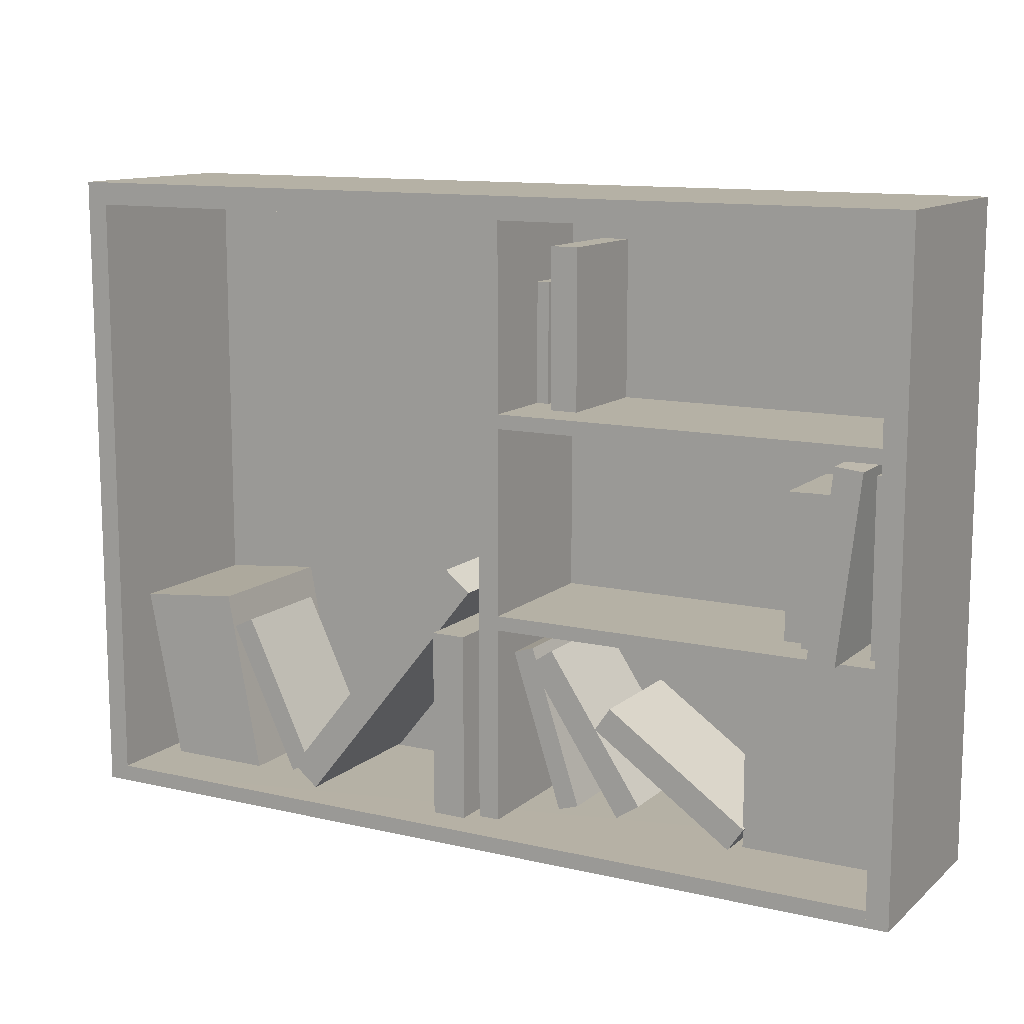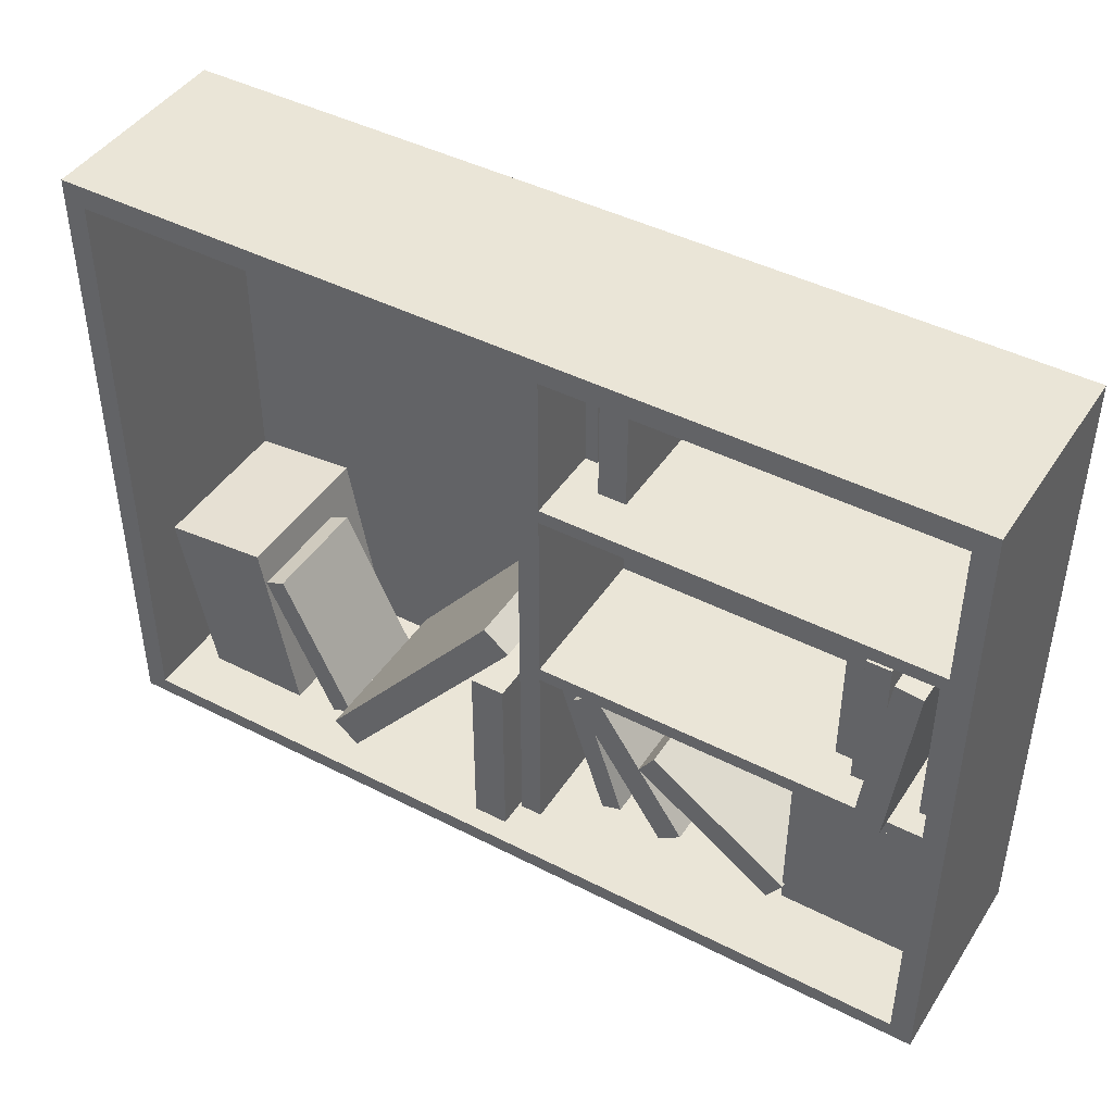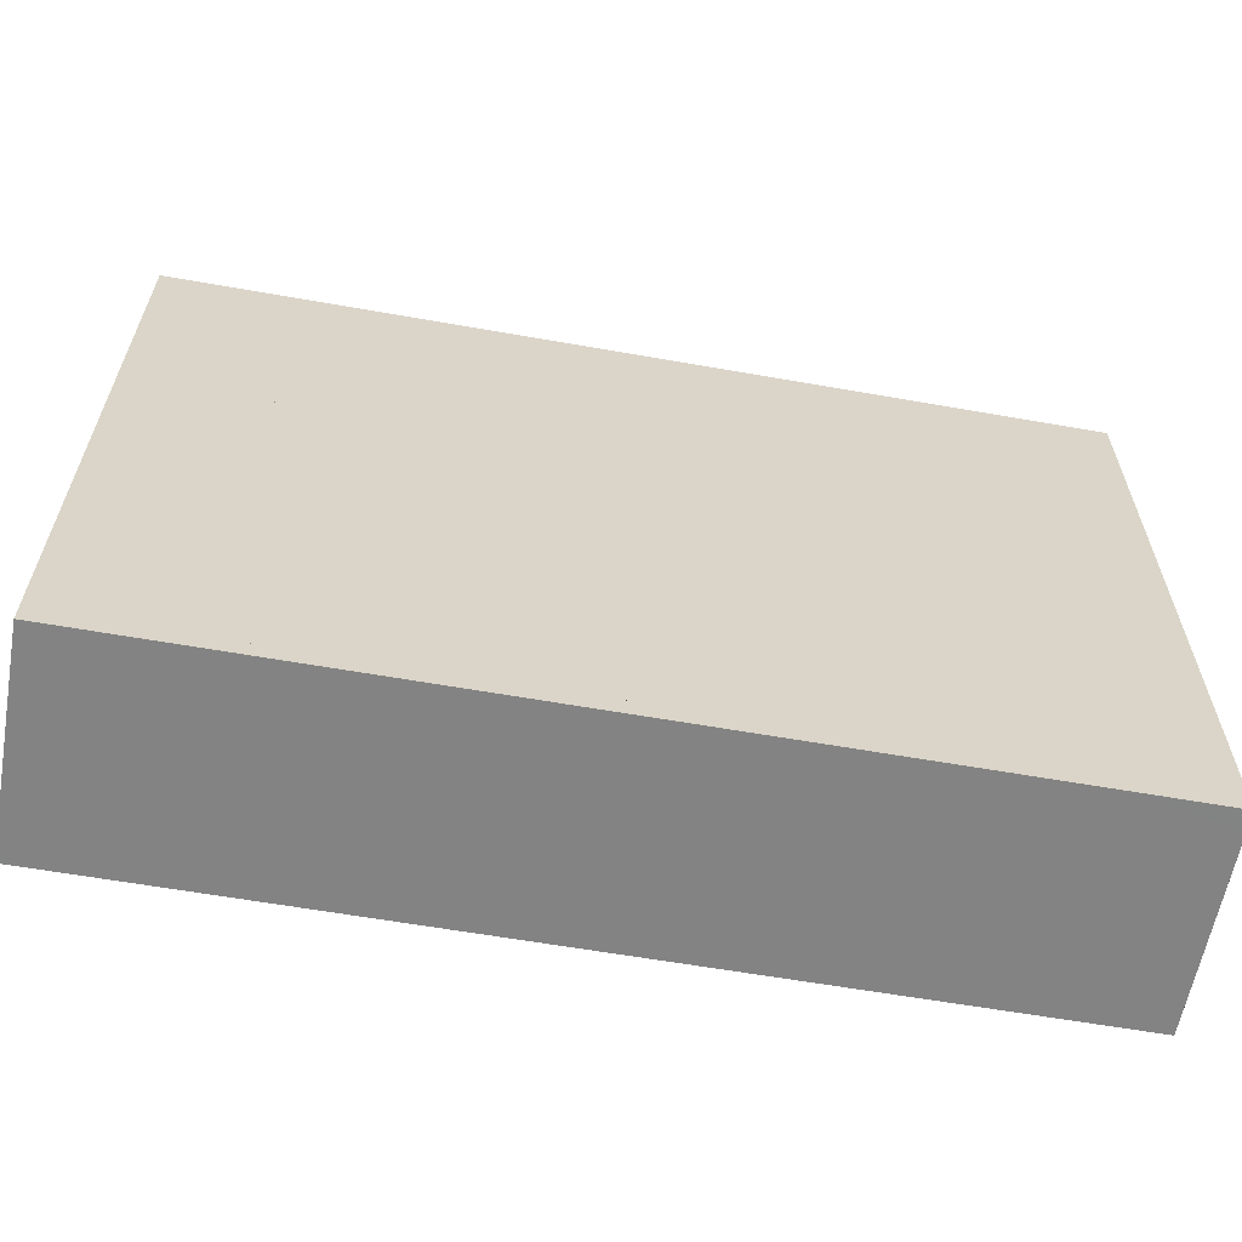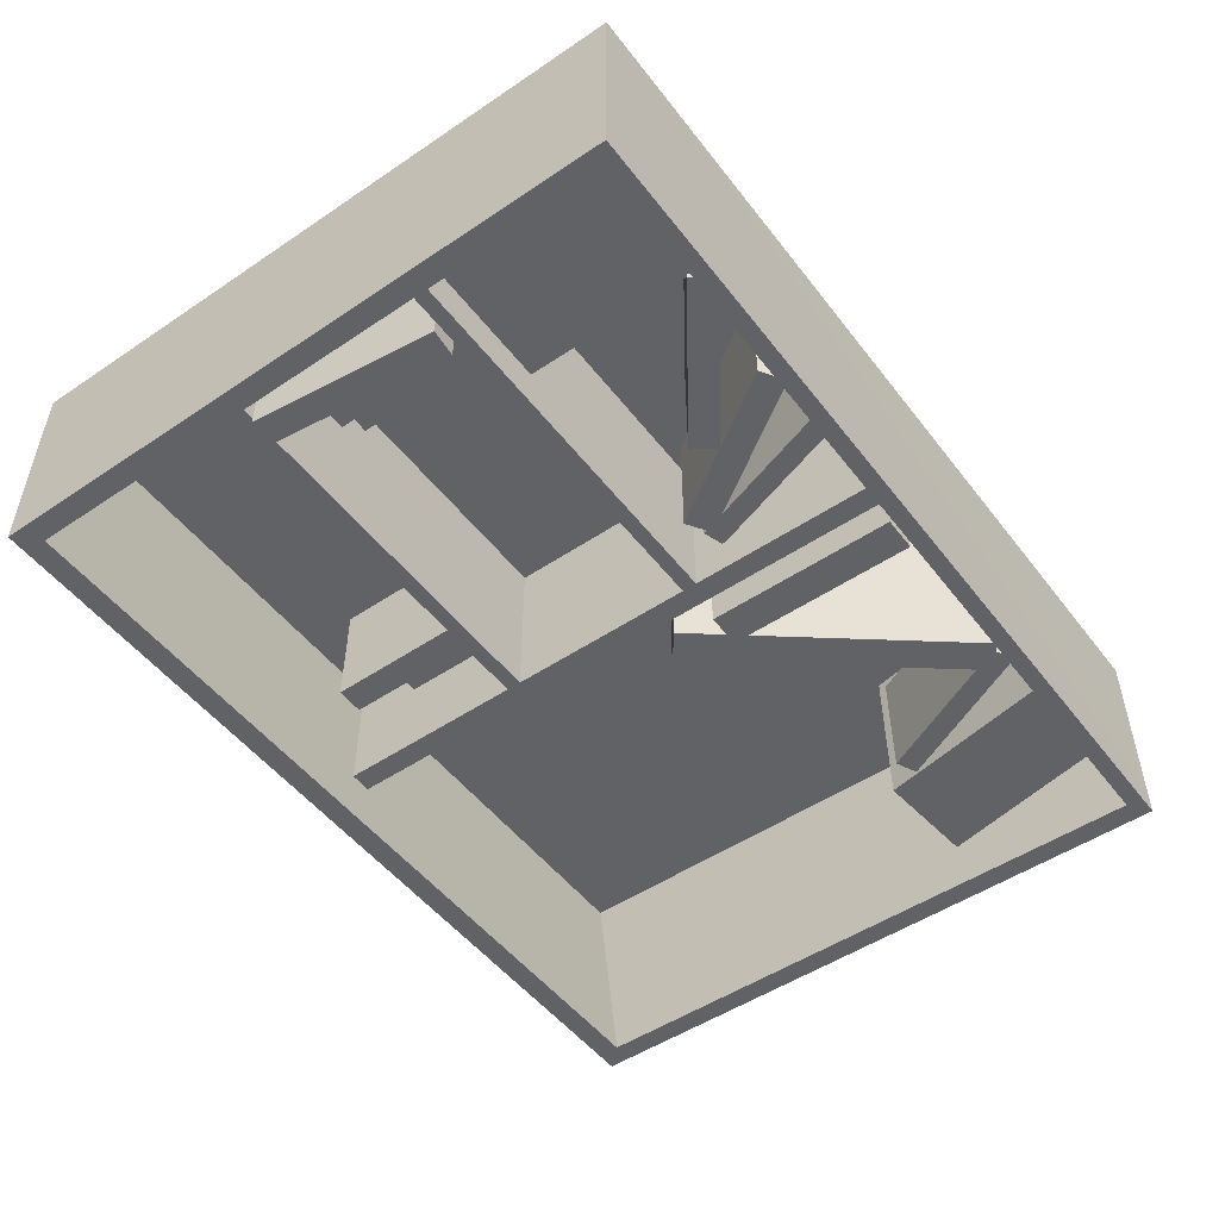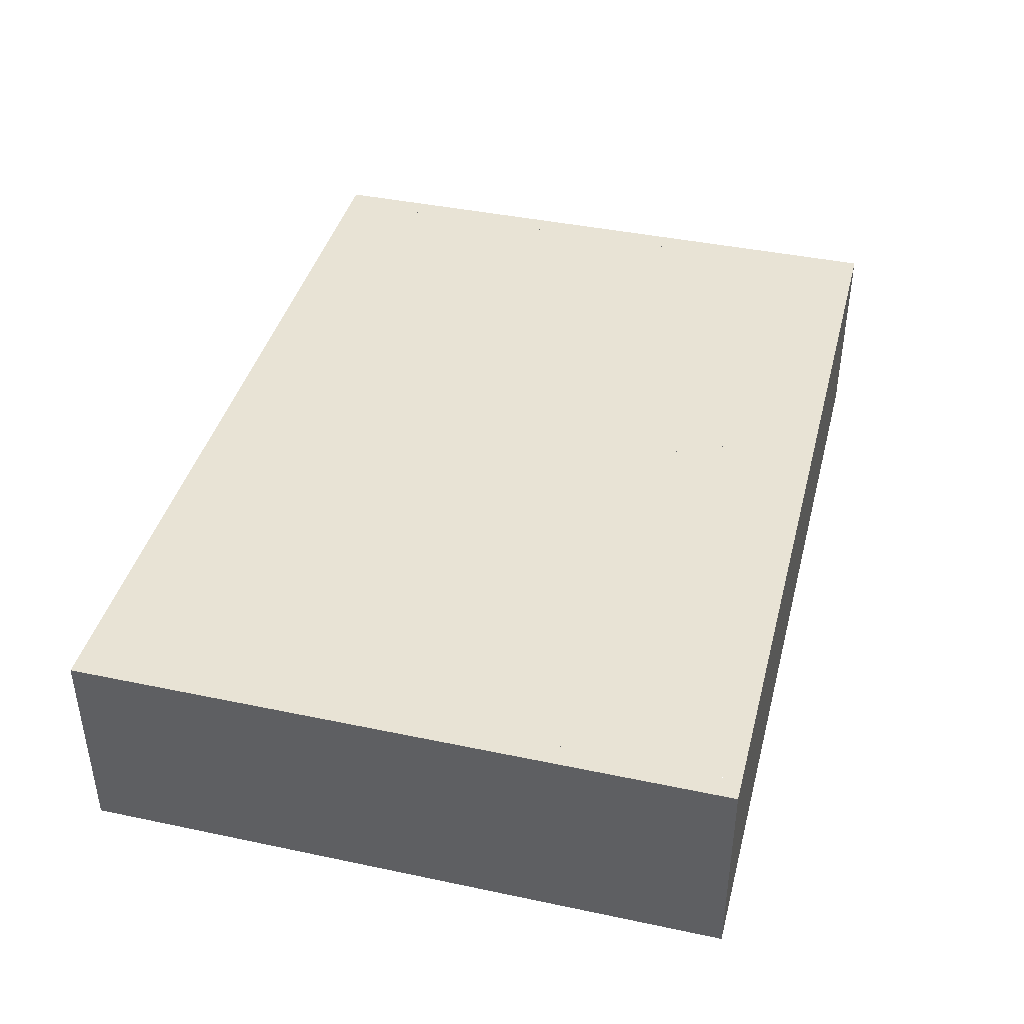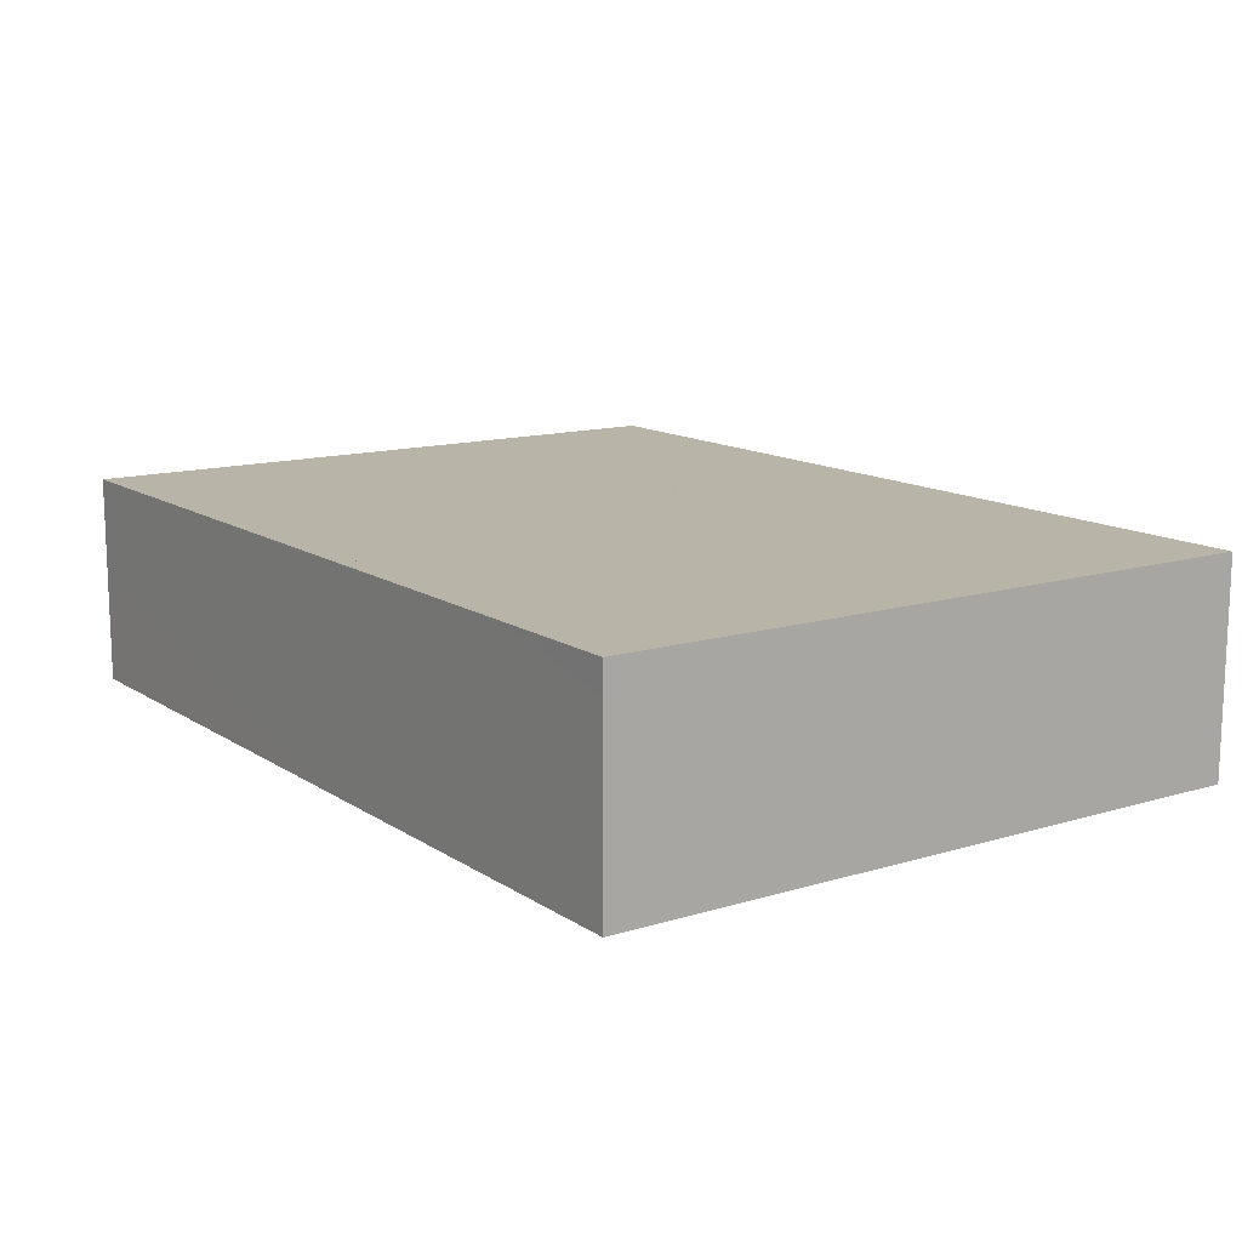
<metadata>
{"format":"obj","ext":"obj","renderer":"f3d","projection":"perspective","resolution":1024,"background":"white","views":[{"elev":11.9,"azim":-151.1,"up":"+Y"},{"elev":44.0,"azim":-149.0,"up":"+Y"},{"elev":-61.1,"azim":-10.2,"up":"+Y"},{"elev":-50.5,"azim":-53.7,"up":"+Z"},{"elev":41.0,"azim":104.4,"up":"+Z"},{"elev":13.2,"azim":55.3,"up":"+Z"}]}
</metadata>
<code>
o Bookshelf07_LOD0_Bookshelf07.001
v -0.67 0.1885 0.1655
v -0.6699 0.2143 0.1655
v 0.669 0.2143 0.1655
v -0.6703 0.2143 -0.1612
v 0.6687 0.2143 -0.1612
v -0.6702 0.1885 -0.1612
v 0.6687 0.1885 -0.1612
v -0.6699 1.213 0.1655
v -0.6703 1.213 -0.1612
v 0.6687 1.213 -0.1612
v -0.6699 1.213 0.1655
v 0.669 1.213 0.1655
v 0.6687 1.177 -0.1612
v -0.6703 1.177 -0.1612
v 0.669 1.213 0.1655
v -0.6699 0.8733 0.1655
v -0.02377 0.8733 0.1655
v -0.6699 0.8502 0.1655
v -0.6702 0.8502 -0.08586
v -0.02377 0.8502 0.1655
v -0.6702 0.8733 -0.08586
v -0.02403 0.8502 -0.08586
v -0.02403 0.8733 -0.08586
v -0.6699 0.5514 0.1655
v -0.02378 0.5514 0.1655
v -0.6699 0.5283 0.1655
v -0.6702 0.5283 -0.08586
v -0.02378 0.5283 0.1655
v -0.6702 0.5514 -0.08586
v -0.02404 0.5283 -0.08586
v -0.02404 0.5514 -0.08586
v -0.6699 1.213 0.1655
v -0.7049 0.1885 -0.1612
v -0.6703 1.213 -0.1612
v -0.7049 1.213 -0.1612
v -0.7046 1.213 0.1655
v 0.669 0.1885 0.1655
v 0.669 1.213 0.1655
v 0.6687 1.213 -0.1612
v 0.669 0.1885 0.1655
v 0.7033 0.1885 -0.1612
v 0.6687 0.1885 -0.1612
v 0.7033 1.213 -0.1612
v 0.669 1.213 0.1655
v 0.7037 1.213 0.1655
v -0.02378 0.2143 0.1655
v -0.02376 1.177 0.1655
v -0.02403 1.177 -0.08586
v 0.01086 0.2143 0.1655
v 0.01087 1.177 0.1655
v 0.01061 1.177 -0.08586
v 0.01059 0.2143 -0.08586
v -0.02405 0.2143 -0.08586
v -0.6699 1.213 0.1655
v -0.00807 1.213 0.1655
v 0.6691 0.2143 0.1655
v -0.008068 1.213 0.1655
v -0.008153 0.1885 0.1655
v 0.7037 0.1885 0.1655
v -0.7046 0.1885 0.1655
v -0.6699 0.1885 0.1655
v -0.6703 0.1885 -0.1612
v -0.2167 0.2388 -0.04846
v -0.06206 0.4706 -0.04846
v -0.2167 0.2388 0.1413
v -0.06206 0.4706 0.1413
v -0.2542 0.2639 -0.04846
v -0.09953 0.4956 -0.04846
v -0.2542 0.2639 0.1413
v -0.09953 0.4956 0.1413
v -0.1045 0.2279 -0.02917
v -0.02255 0.4792 -0.02917
v -0.1045 0.2279 0.122
v -0.02255 0.4792 0.122
v -0.1376 0.2387 -0.02917
v -0.05562 0.49 -0.02917
v -0.05562 0.49 0.122
v 0.3767 0.2314 0.09643
v 0.4887 0.4687 0.09643
v 0.4552 0.4846 -0.08234
v 0.4887 0.4687 -0.08234
v 0.4552 0.4846 0.09643
v -0.624 0.5514 -0.04622
v -0.624 0.8262 -0.04622
v -0.624 0.5514 0.1241
v -0.6702 0.5514 -0.04622
v -0.6702 0.5514 0.1241
v -0.6702 0.8262 0.1241
v -0.624 0.8262 0.1241
v -0.6702 0.8262 -0.04622
v -0.5489 0.5558 0.1126
v -0.5827 0.8462 0.1126
v -0.5924 0.5514 0.1126
v -0.6261 0.8418 0.1126
v -0.5827 0.8462 -0.1093
v -0.6261 0.8418 -0.1093
v -0.5113 0.5514 -0.0341
v -0.5113 0.5514 0.1119
v -0.551 0.5514 -0.0341
v -0.551 0.7883 -0.0341
v -0.551 0.5514 0.1119
v -0.5113 0.7883 -0.0341
v -0.5113 0.7883 0.1119
v -0.551 0.7883 0.1119
v -0.4733 0.5514 -0.005161
v -0.4733 0.5514 0.1533
v -0.5103 0.5514 -0.005161
v -0.5103 0.5514 0.1533
v -0.4733 0.7816 -0.005161
v -0.4733 0.7816 0.1533
v -0.5103 0.7816 -0.005161
v -0.5103 0.7816 0.1533
v -0.07709 0.8733 -0.01168
v -0.07709 1.129 -0.01168
v -0.07709 0.8733 0.1655
v -0.07709 1.129 0.1655
v -0.1222 0.8733 -0.01168
v -0.1222 1.129 -0.01168
v -0.1222 0.8733 0.1655
v -0.1222 1.129 0.1655
v -0.02377 0.8733 0.04333
v -0.02377 1.067 0.04333
v -0.02377 1.067 0.1655
v -0.04374 0.8733 0.04333
v -0.04374 0.8733 0.1655
v -0.04374 1.067 0.1655
v -0.04374 1.067 0.04333
v 0.05106 0.6245 -0.1185
v 0.05106 0.6245 0.1497
v 0.3062 0.2235 -0.1185
v 0.3062 0.2235 0.1497
v 0.01061 0.5921 0.1497
v 0.01061 0.5921 -0.1185
v 0.01059 0.5246 -0.1359
v 0.01059 0.5246 0.1112
v -0.6702 0.2268 -0.04086
v 0.06519 0.5246 0.1112
v -0.6702 0.5198 -0.04086
v -0.6702 0.5198 0.1655
v 0.3467 0.256 -0.1185
v 0.3467 0.256 0.1497
v -0.1376 0.2387 0.122
v 0.3767 0.2314 -0.08234
v 0.3431 0.2473 -0.08234
v 0.3431 0.2473 0.09643
v -0.5489 0.5558 -0.1093
v -0.5924 0.5514 -0.1093
v -0.4282 0.5198 0.1655
v -0.4282 0.5198 -0.04086
v 0.6135 0.2268 -0.08234
v 0.669 0.5031 -0.08234
v 0.5017 0.5189 -0.08234
v 0.06519 0.2268 -0.1359
v 0.06519 0.5246 -0.1359
v 0.06519 0.2268 0.1112
v 0.01059 0.2268 -0.1359
v 0.01059 0.2268 0.1112
v -0.4282 0.2268 -0.04086
v -0.4282 0.2268 0.1655
v -0.1772 0.3784 -0.04846
v -0.4066 0.2203 0.1413
v -0.1772 0.3784 0.1413
v -0.2028 0.4154 0.1413
v -0.2028 0.4154 -0.04846
v -0.4066 0.2203 -0.04846
v -0.4322 0.2574 -0.04846
v -0.4322 0.2574 0.1413
v 0.4462 0.2268 -0.08234
v 0.4462 0.2268 0.1655
v 0.5017 0.5189 0.1655
v 0.6135 0.2268 0.1655
v 0.669 0.5031 0.1655
v 0.6691 0.1885 0.1655
v 0.7033 0.1885 -0.1612
v 0.7036 0.1885 0.1655
v -0.7049 0.1885 -0.1612
v -0.7046 0.1885 0.1655
f 19 20 18
f 43 44 45
f 13 9 10
f 25 29 24
f 35 60 36
f 39 37 38
f 39 41 42
f 52 48 51
f 51 49 52
f 5 6 4
f 34 36 32
f 60 32 36
f 43 59 41
f 3 4 2
f 15 9 8
f 27 28 26
f 21 22 19
f 48 46 47
f 17 21 16
f 34 61 62
f 14 12 11
f 35 62 33
f 57 1 58
f 173 57 58
f 55 1 54
f 40 45 44
f 173 55 12
f 66 68 70
f 64 65 63
f 70 67 69
f 67 64 63
f 74 76 77
f 72 73 71
f 77 75 142
f 75 72 71
f 79 80 82
f 81 78 143
f 82 144 145
f 144 81 143
f 89 90 88
f 84 85 83
f 88 86 87
f 90 83 86
f 92 96 94
f 95 91 146
f 94 147 93
f 147 95 146
f 103 100 104
f 102 98 97
f 104 99 101
f 100 97 99
f 110 111 112
f 109 106 105
f 112 107 108
f 111 105 107
f 116 118 120
f 114 115 113
f 120 117 119
f 118 113 117
f 123 127 126
f 122 17 121
f 126 124 125
f 127 121 124
f 129 133 132
f 128 141 140
f 132 130 131
f 133 140 130
f 137 134 135
f 130 141 131
f 67 65 69
f 75 73 142
f 144 78 145
f 147 91 93
f 134 153 156
f 138 158 136
f 148 138 139
f 172 152 170
f 152 150 168
f 153 137 155
f 135 156 157
f 149 159 158
f 162 164 163
f 160 161 165
f 163 166 167
f 166 160 165
f 166 161 167
f 170 168 169
f 151 171 150
f 19 22 20
f 25 31 29
f 35 33 60
f 39 42 37
f 51 50 49
f 60 61 32
f 43 45 59
f 3 5 4
f 15 10 9
f 27 30 28
f 48 53 46
f 17 23 21
f 34 32 61
f 14 13 12
f 57 11 1
f 58 12 173
f 55 58 1
f 40 59 45
f 66 64 68
f 64 66 65
f 70 68 67
f 67 68 64
f 74 72 76
f 72 74 73
f 77 76 75
f 75 76 72
f 79 81 80
f 81 79 78
f 82 80 144
f 144 80 81
f 89 84 90
f 84 89 85
f 88 90 86
f 90 84 83
f 92 95 96
f 95 92 91
f 94 96 147
f 147 96 95
f 103 102 100
f 102 103 98
f 104 100 99
f 100 102 97
f 110 109 111
f 109 110 106
f 112 111 107
f 111 109 105
f 116 114 118
f 114 116 115
f 120 118 117
f 118 114 113
f 123 122 127
f 122 123 17
f 126 127 124
f 127 122 121
f 129 128 133
f 128 129 141
f 132 133 130
f 133 128 140
f 137 154 134
f 130 140 141
f 67 63 65
f 75 71 73
f 144 143 78
f 147 146 91
f 134 154 153
f 138 149 158
f 148 149 138
f 172 151 152
f 152 151 150
f 153 154 137
f 135 134 156
f 149 148 159
f 162 160 164
f 160 162 161
f 163 164 166
f 166 164 160
f 166 165 161
f 170 152 168
f 151 172 171
f 175 176 174
f 175 177 176
f 29 30 27
f 43 39 44
f 13 14 9
f 39 43 41
f 52 53 48
f 5 7 6
f 34 35 36
f 21 23 22
f 35 34 62
f 173 12 57
f 173 58 55
f 58 56 12
f 29 31 30

</code>
